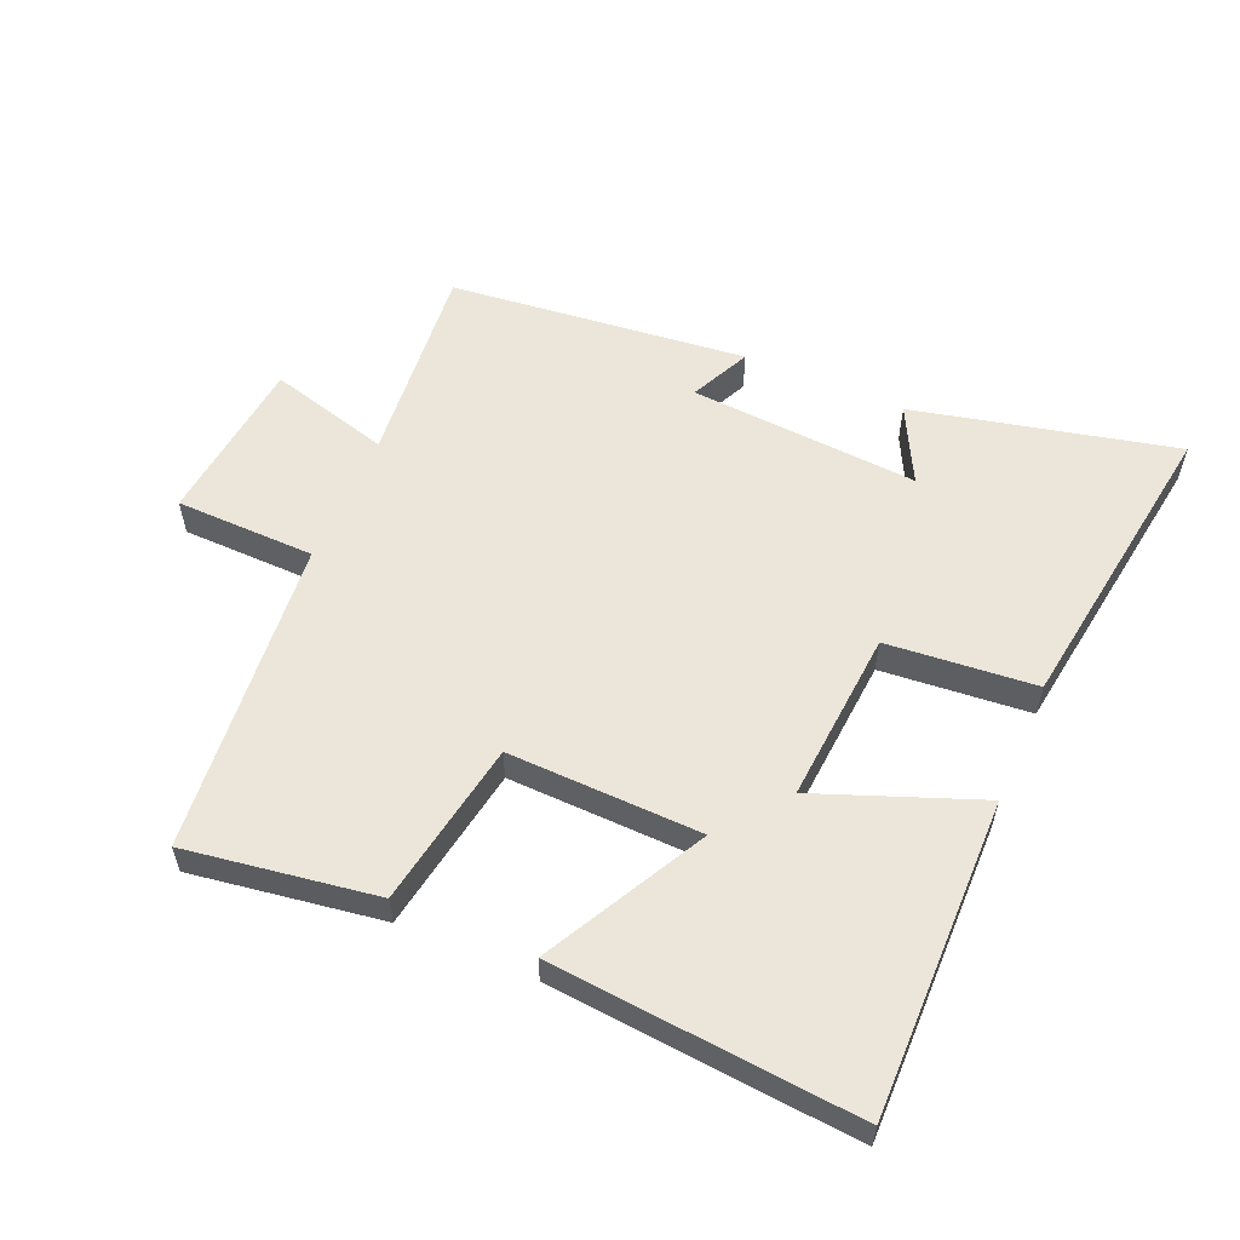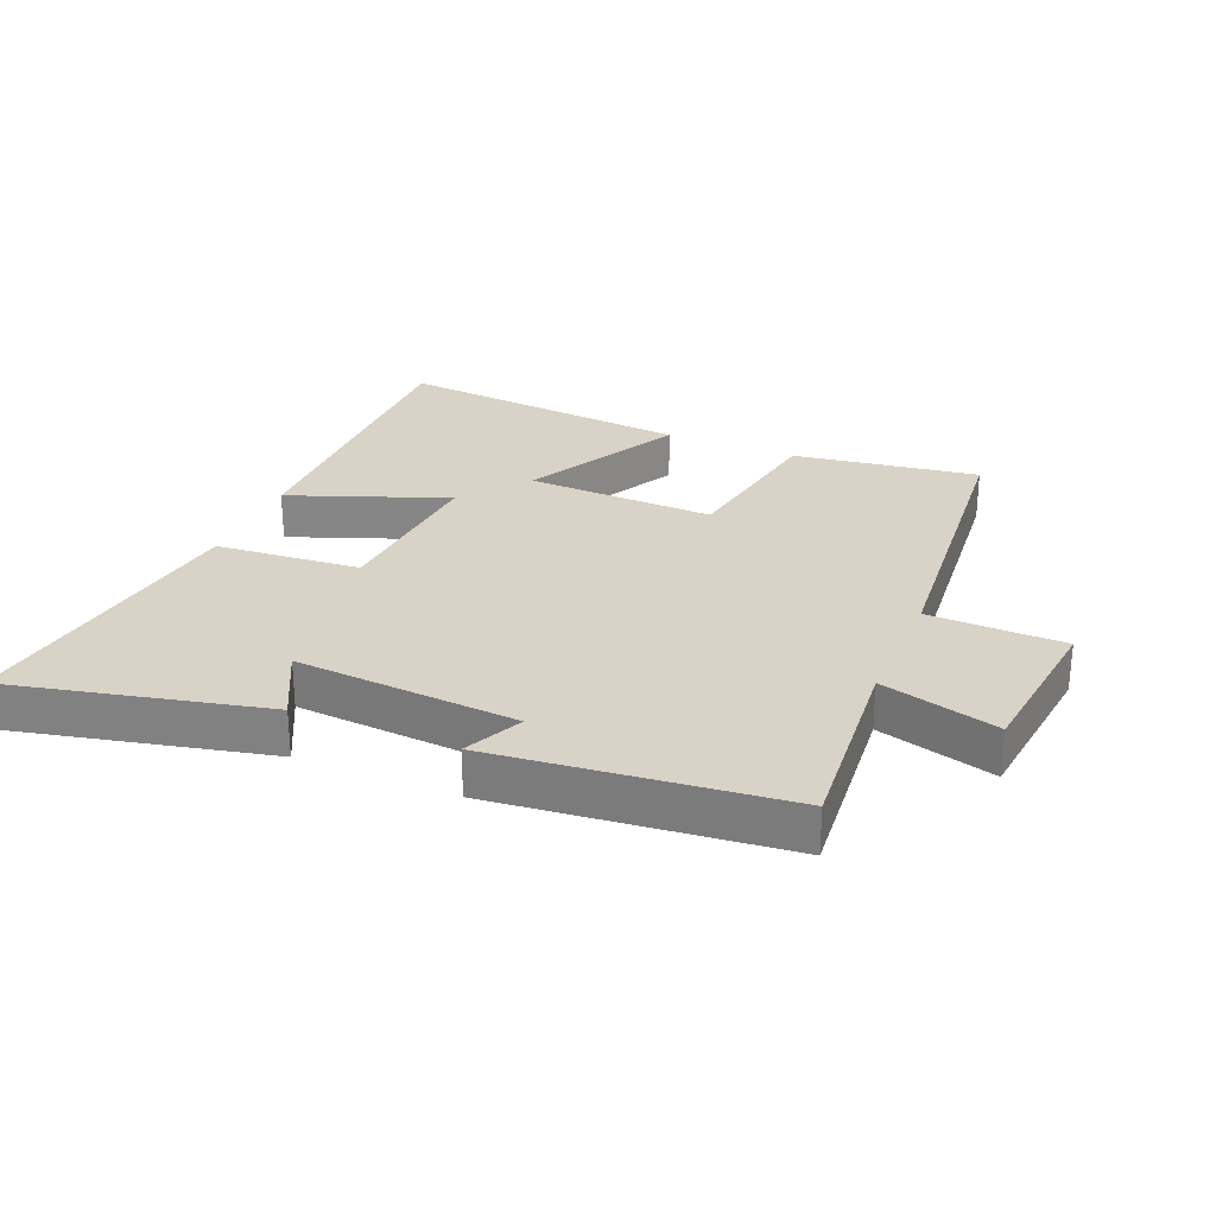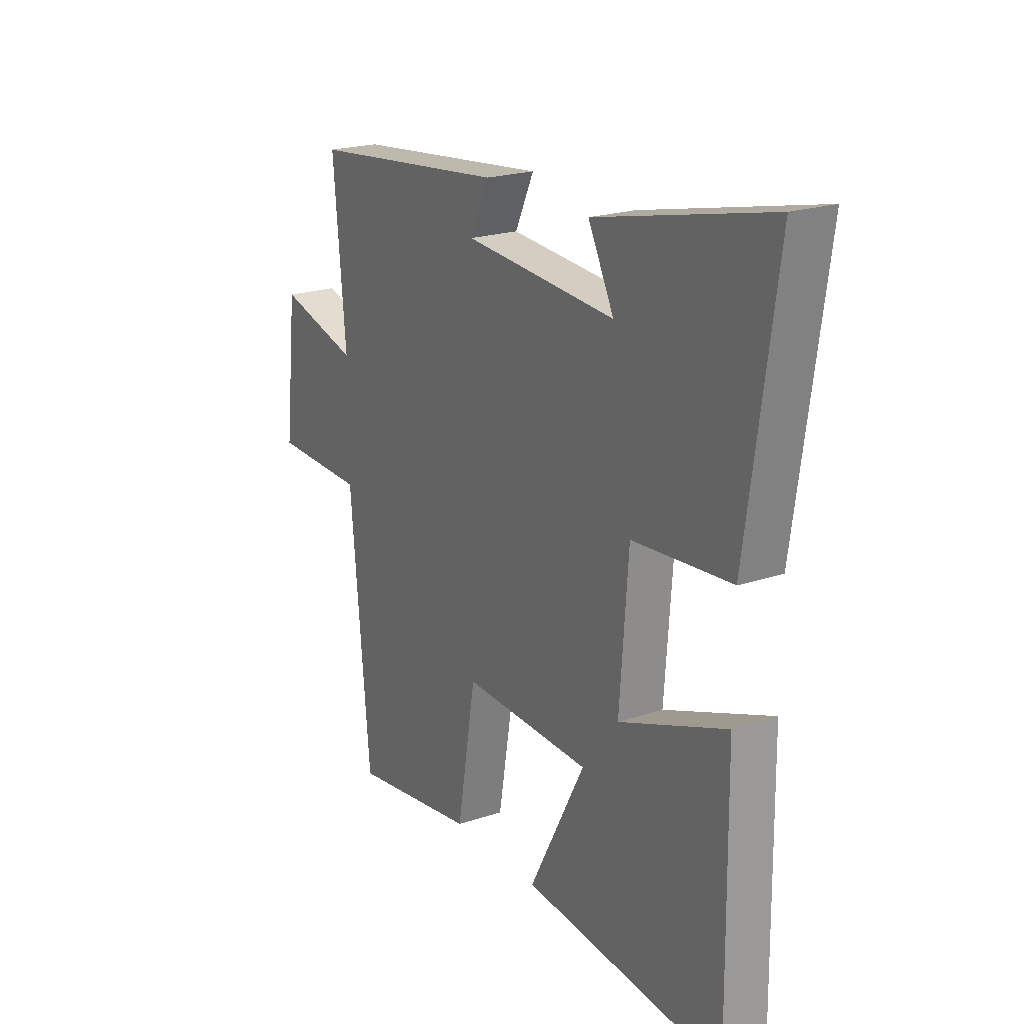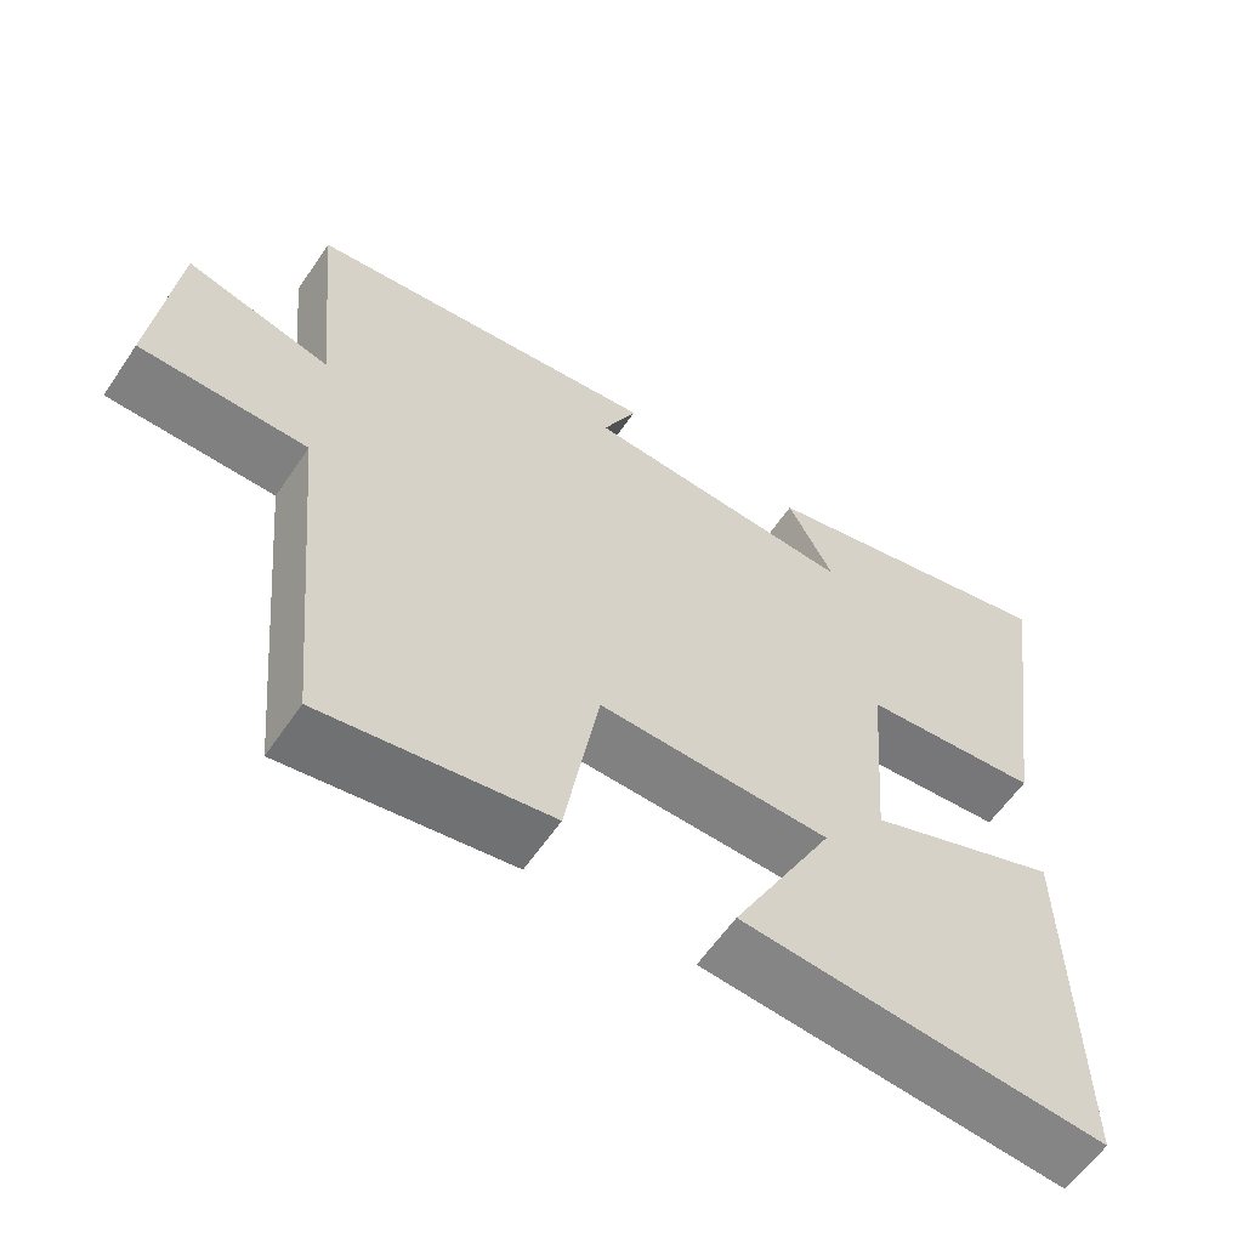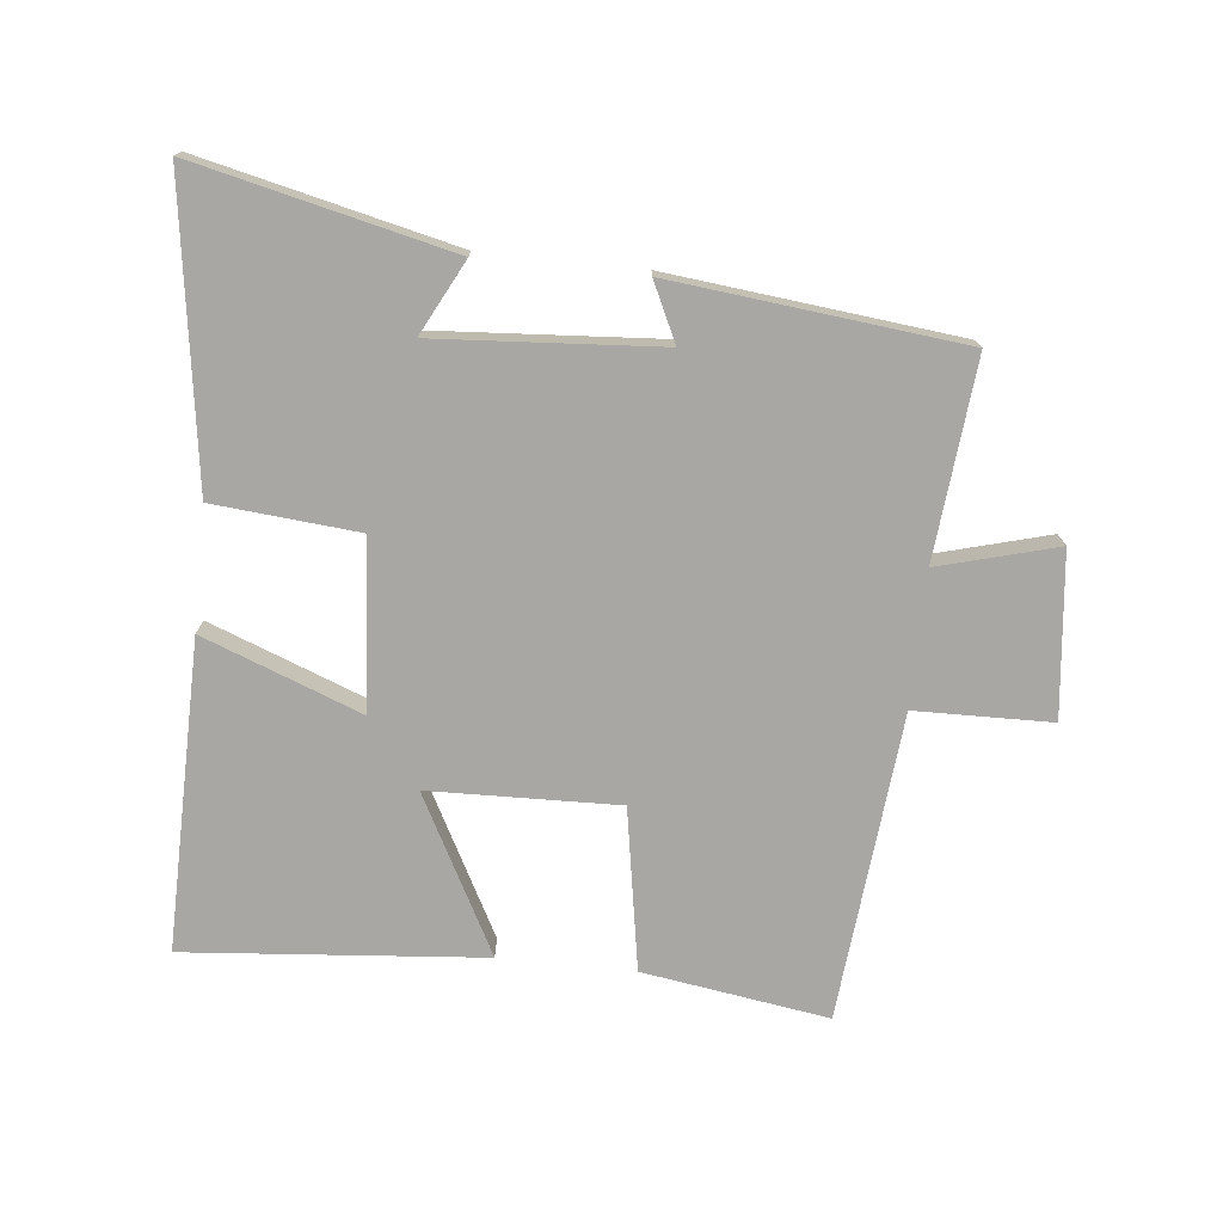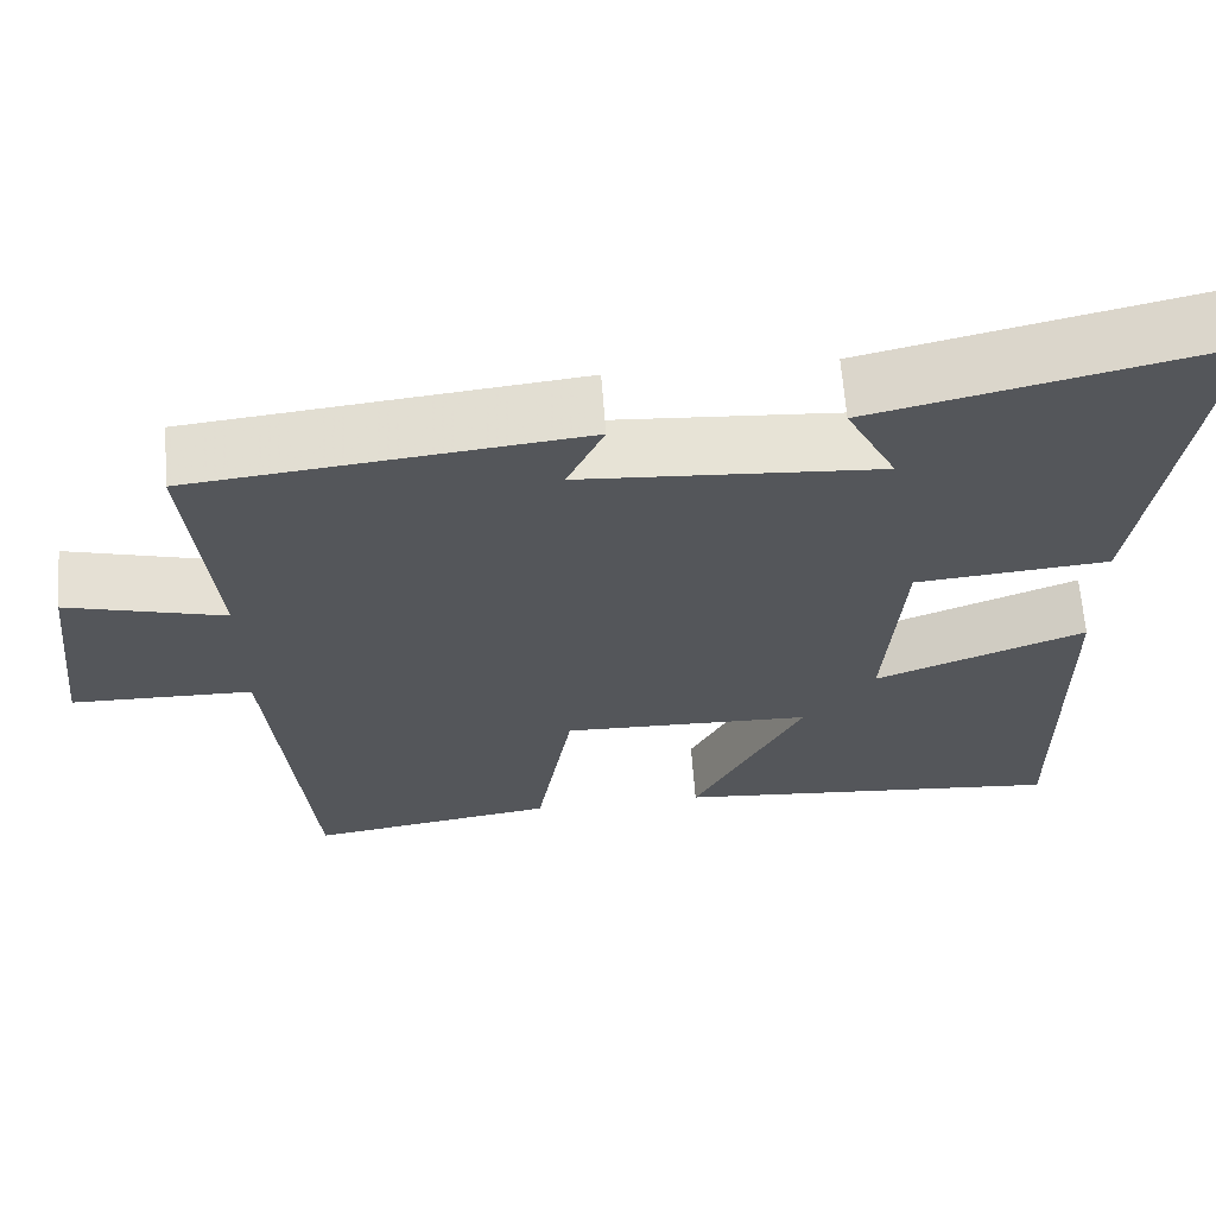
<metadata>
{"format":"obj","ext":"obj","renderer":"f3d","projection":"perspective","resolution":1024,"background":"white","views":[{"elev":56.9,"azim":-156.7,"up":"+Y"},{"elev":27.8,"azim":22.9,"up":"+Y"},{"elev":21.2,"azim":-120.9,"up":"+Z"},{"elev":-59.7,"azim":146.0,"up":"+Z"},{"elev":-74.5,"azim":-6.0,"up":"+Y"},{"elev":64.1,"azim":175.7,"up":"+Z"}]}
</metadata>
<code>
v 0.529 0.07 0.451
v 0.5 0.07 0.142
v 0.684 0.07 0.192
v 0.712 0.07 -0.062
v 0.5 0.07 -0.066
v 0.455 0.07 -0.544
v 0.166 0.07 -0.5
v 0.123 0.07 -0.248
v -0.171 0.07 -0.256
v -0.042 0.07 -0.5
v -0.506 0.07 -0.54
v -0.5 0.07 -0.059
v -0.254 0.07 -0.153
v -0.274 0.07 0.109
v -0.5 0.07 0.129
v -0.567 0.07 0.592
v -0.169 0.07 0.5
v -0.228 0.07 0.385
v 0.12 0.07 0.409
v 0.077 0.07 0.5
v 0.529 0 0.451
v 0.5 0 0.142
v 0.684 0 0.192
v 0.712 0 -0.062
v 0.5 0 -0.066
v 0.455 0 -0.544
v 0.166 0 -0.5
v 0.123 0 -0.248
v -0.171 0 -0.256
v -0.042 0 -0.5
v -0.506 0 -0.54
v -0.5 0 -0.059
v -0.254 0 -0.153
v -0.274 0 0.109
v -0.5 0 0.129
v -0.567 0 0.592
v -0.169 0 0.5
v -0.228 0 0.385
v 0.12 0 0.409
v 0.077 0 0.5
f 19 20 1 2
f 18 19 2
f 15 16 17 18
f 14 15 18 2
f 13 14 2
f 10 11 12 13
f 9 10 13
f 8 9 13 2
f 5 6 7 8
f 5 8 2 3
f 3 4 5
f 22 21 40 39
f 22 39 38
f 38 37 36 35
f 22 38 35 34
f 22 34 33
f 33 32 31 30
f 33 30 29
f 22 33 29 28
f 28 27 26 25
f 23 22 28 25
f 25 24 23
f 1 21 22 2
f 2 22 23 3
f 3 23 24 4
f 4 24 25 5
f 5 25 26 6
f 6 26 27 7
f 7 27 28 8
f 8 28 29 9
f 9 29 30 10
f 10 30 31 11
f 11 31 32 12
f 12 32 33 13
f 13 33 34 14
f 14 34 35 15
f 15 35 36 16
f 16 36 37 17
f 17 37 38 18
f 18 38 39 19
f 19 39 40 20
f 20 40 21 1

</code>
